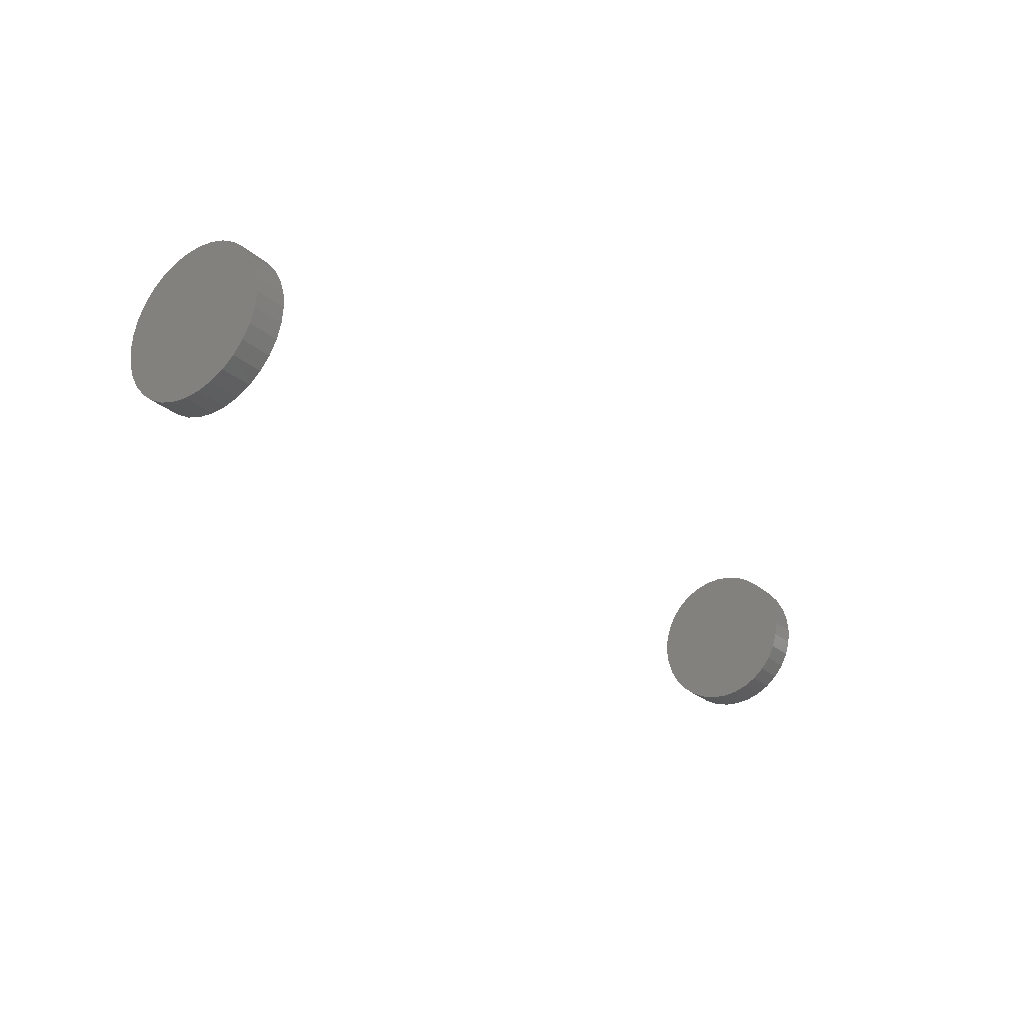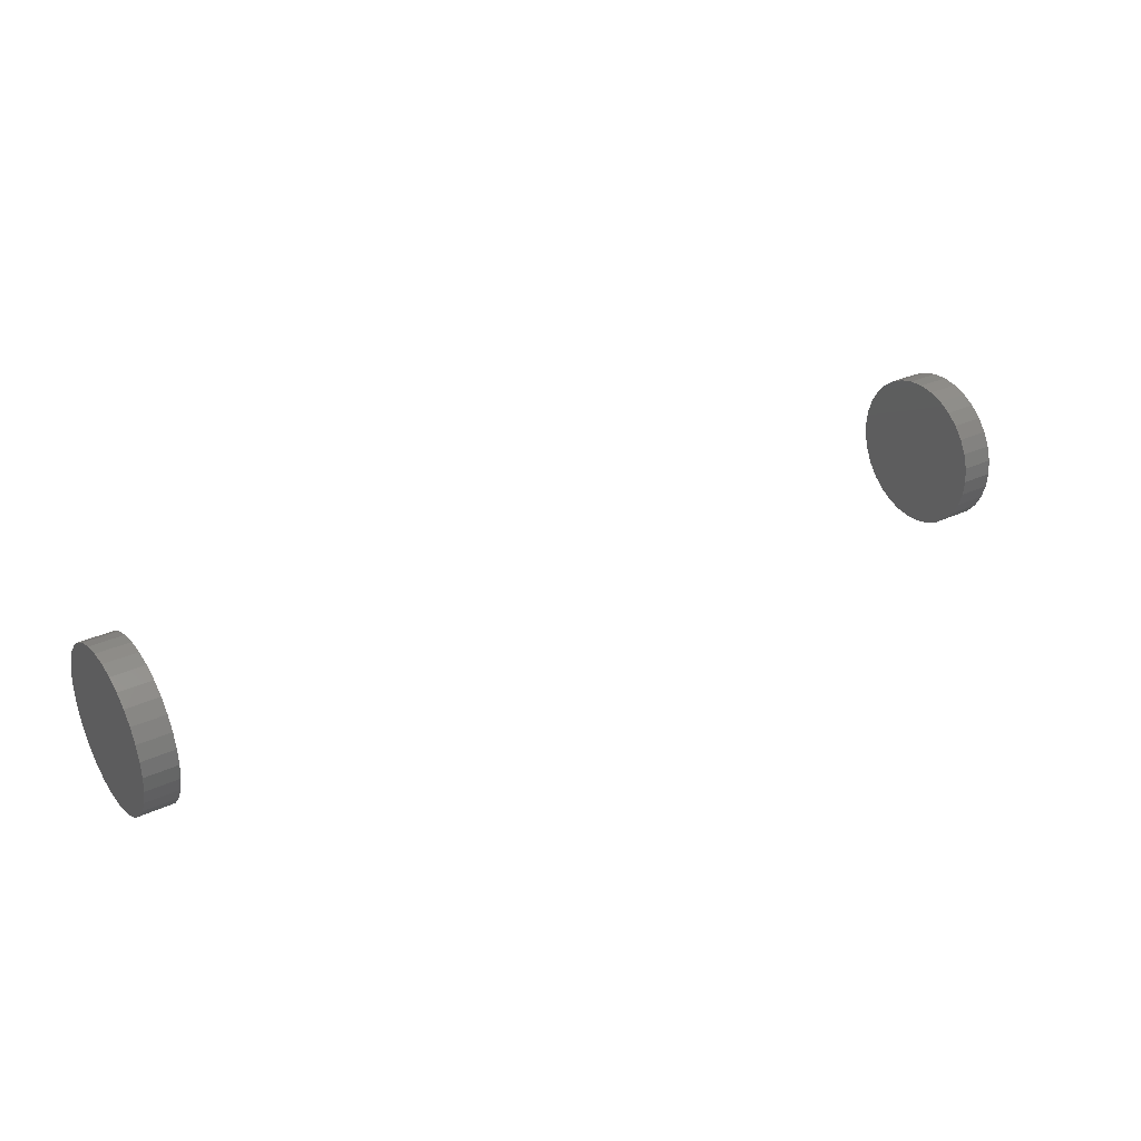
<metadata>
{"format":"stl","ext":"stl","renderer":"f3d","projection":"perspective","resolution":1024,"background":"white","views":[{"elev":-26.4,"azim":-53.4,"up":"+Y"},{"elev":31.9,"azim":-33.1,"up":"+Y"}]}
</metadata>
<code>
# stl→obj: 128 verts, 248 faces
v 0.7188 -0.07812 9.185e-18
v 0.75 -0.07812 9.185e-18
v 0.7188 -0.07668 0.01463
v 0.75 -0.07668 0.01463
v 0.7188 -0.07242 0.0287
v 0.75 -0.07242 0.0287
v 0.7188 -0.06549 0.04167
v 0.75 -0.06549 0.04167
v 0.7188 -0.05616 0.05303
v 0.75 -0.05616 0.05303
v 0.7188 -0.04479 0.06236
v 0.75 -0.04479 0.06236
v 0.7188 -0.03183 0.06929
v 0.75 -0.03183 0.06929
v 0.7188 -0.01776 0.07356
v 0.75 -0.01776 0.07356
v 0.7188 -0.003125 0.075
v 0.75 -0.003125 0.075
v 0.7188 0.01151 0.07356
v 0.75 0.01151 0.07356
v 0.7188 0.02558 0.06929
v 0.75 0.02558 0.06929
v 0.7188 0.03854 0.06236
v 0.75 0.03854 0.06236
v 0.7188 0.04991 0.05303
v 0.75 0.04991 0.05303
v 0.7188 0.05924 0.04167
v 0.75 0.05924 0.04167
v 0.7188 0.06617 0.0287
v 0.75 0.06617 0.0287
v 0.7188 0.07043 0.01463
v 0.75 0.07043 0.01463
v 0.7188 0.07187 -2.755e-17
v 0.75 0.07187 -9.185e-18
v -0.1484 -0.07812 9.185e-18
v -0.1172 -0.07812 9.185e-18
v -0.1484 -0.07668 0.01463
v -0.1172 -0.07668 0.01463
v -0.1484 -0.07242 0.0287
v -0.1172 -0.07242 0.0287
v -0.1484 -0.06549 0.04167
v -0.1172 -0.06549 0.04167
v -0.1484 -0.05616 0.05303
v -0.1172 -0.05616 0.05303
v -0.1484 -0.04479 0.06236
v -0.1172 -0.04479 0.06236
v -0.1484 -0.03183 0.06929
v -0.1172 -0.03183 0.06929
v -0.1484 -0.01776 0.07356
v -0.1172 -0.01776 0.07356
v -0.1484 -0.003125 0.075
v -0.1172 -0.003125 0.075
v -0.1484 0.01151 0.07356
v -0.1172 0.01151 0.07356
v -0.1484 0.02558 0.06929
v -0.1172 0.02558 0.06929
v -0.1484 0.03854 0.06236
v -0.1172 0.03854 0.06236
v -0.1484 0.04991 0.05303
v -0.1172 0.04991 0.05303
v -0.1484 0.05924 0.04167
v -0.1172 0.05924 0.04167
v -0.1484 0.06617 0.0287
v -0.1172 0.06617 0.0287
v -0.1484 0.07043 0.01463
v -0.1172 0.07043 0.01463
v -0.1484 0.07187 -9.185e-18
v -0.1172 0.07187 -9.185e-18
v 0.7188 0.07043 -0.01463
v 0.75 0.07043 -0.01463
v 0.7188 0.06617 -0.0287
v 0.75 0.06617 -0.0287
v 0.7188 0.05924 -0.04167
v 0.75 0.05924 -0.04167
v 0.7188 0.04991 -0.05303
v 0.75 0.04991 -0.05303
v 0.7188 0.03854 -0.06236
v 0.75 0.03854 -0.06236
v 0.7188 0.02558 -0.06929
v 0.75 0.02558 -0.06929
v 0.7188 0.01151 -0.07356
v 0.75 0.01151 -0.07356
v 0.7188 -0.003125 -0.075
v 0.75 -0.003125 -0.075
v 0.7188 -0.01776 -0.07356
v 0.75 -0.01776 -0.07356
v 0.7188 -0.03183 -0.06929
v 0.75 -0.03183 -0.06929
v 0.7188 -0.04479 -0.06236
v 0.75 -0.04479 -0.06236
v 0.7188 -0.05616 -0.05303
v 0.75 -0.05616 -0.05303
v 0.7188 -0.06549 -0.04167
v 0.75 -0.06549 -0.04167
v 0.7188 -0.07242 -0.0287
v 0.75 -0.07242 -0.0287
v 0.7188 -0.07668 -0.01463
v 0.75 -0.07668 -0.01463
v -0.1484 0.07043 -0.01463
v -0.1172 0.07043 -0.01463
v -0.1484 0.06617 -0.0287
v -0.1172 0.06617 -0.0287
v -0.1484 0.05924 -0.04167
v -0.1172 0.05924 -0.04167
v -0.1484 0.04991 -0.05303
v -0.1172 0.04991 -0.05303
v -0.1484 0.03854 -0.06236
v -0.1172 0.03854 -0.06236
v -0.1484 0.02558 -0.06929
v -0.1172 0.02558 -0.06929
v -0.1484 0.01151 -0.07356
v -0.1172 0.01151 -0.07356
v -0.1484 -0.003125 -0.075
v -0.1172 -0.003125 -0.075
v -0.1484 -0.01776 -0.07356
v -0.1172 -0.01776 -0.07356
v -0.1484 -0.03183 -0.06929
v -0.1172 -0.03183 -0.06929
v -0.1484 -0.04479 -0.06236
v -0.1172 -0.04479 -0.06236
v -0.1484 -0.05616 -0.05303
v -0.1172 -0.05616 -0.05303
v -0.1484 -0.06549 -0.04167
v -0.1172 -0.06549 -0.04167
v -0.1484 -0.07242 -0.0287
v -0.1172 -0.07242 -0.0287
v -0.1484 -0.07668 -0.01463
v -0.1172 -0.07668 -0.01463
f 1 2 3
f 3 2 4
f 3 4 5
f 5 4 6
f 5 6 7
f 7 6 8
f 7 8 9
f 9 8 10
f 9 10 11
f 11 10 12
f 11 12 13
f 13 12 14
f 13 14 15
f 15 14 16
f 15 16 17
f 17 16 18
f 17 18 19
f 19 18 20
f 19 20 21
f 21 20 22
f 21 22 23
f 23 22 24
f 23 24 25
f 25 24 26
f 25 26 27
f 27 26 28
f 27 28 29
f 29 28 30
f 29 30 31
f 31 30 32
f 31 32 33
f 33 32 34
f 35 36 37
f 37 36 38
f 37 38 39
f 39 38 40
f 39 40 41
f 41 40 42
f 41 42 43
f 43 42 44
f 43 44 45
f 45 44 46
f 45 46 47
f 47 46 48
f 47 48 49
f 49 48 50
f 49 50 51
f 51 50 52
f 51 52 53
f 53 52 54
f 53 54 55
f 55 54 56
f 55 56 57
f 57 56 58
f 57 58 59
f 59 58 60
f 59 60 61
f 61 60 62
f 61 62 63
f 63 62 64
f 63 64 65
f 65 64 66
f 65 66 67
f 67 66 68
f 33 34 69
f 69 34 70
f 69 70 71
f 71 70 72
f 71 72 73
f 73 72 74
f 73 74 75
f 75 74 76
f 75 76 77
f 77 76 78
f 77 78 79
f 79 78 80
f 79 80 81
f 81 80 82
f 81 82 83
f 83 82 84
f 83 84 85
f 85 84 86
f 85 86 87
f 87 86 88
f 87 88 89
f 89 88 90
f 89 90 91
f 91 90 92
f 91 92 93
f 93 92 94
f 93 94 95
f 95 94 96
f 95 96 97
f 97 96 98
f 97 98 1
f 1 98 2
f 67 68 99
f 99 68 100
f 99 100 101
f 101 100 102
f 101 102 103
f 103 102 104
f 103 104 105
f 105 104 106
f 105 106 107
f 107 106 108
f 107 108 109
f 109 108 110
f 109 110 111
f 111 110 112
f 111 112 113
f 113 112 114
f 113 114 115
f 115 114 116
f 115 116 117
f 117 116 118
f 117 118 119
f 119 118 120
f 119 120 121
f 121 120 122
f 121 122 123
f 123 122 124
f 123 124 125
f 125 124 126
f 125 126 127
f 127 126 128
f 127 128 35
f 35 128 36
f 50 54 52
f 54 50 48
f 54 48 56
f 56 48 46
f 56 46 58
f 58 46 44
f 58 44 60
f 106 120 108
f 108 120 118
f 108 118 110
f 110 118 116
f 110 116 112
f 112 116 114
f 60 44 62
f 62 44 42
f 62 42 64
f 64 42 40
f 64 40 66
f 66 40 38
f 66 38 68
f 68 38 36
f 68 36 100
f 100 36 128
f 100 128 102
f 102 128 126
f 102 126 104
f 104 126 124
f 104 124 106
f 106 124 122
f 106 122 120
f 17 19 15
f 13 15 19
f 21 13 19
f 11 13 21
f 23 11 21
f 9 11 23
f 25 9 23
f 77 89 75
f 87 89 77
f 79 87 77
f 85 87 79
f 81 85 79
f 83 85 81
f 89 91 75
f 75 91 93
f 75 93 73
f 73 93 95
f 73 95 71
f 71 95 97
f 71 97 69
f 69 97 1
f 69 1 33
f 33 1 3
f 33 3 31
f 31 3 5
f 31 5 29
f 29 5 7
f 29 7 27
f 27 7 9
f 27 9 25
f 16 20 18
f 20 16 14
f 20 14 22
f 22 14 12
f 22 12 24
f 24 12 10
f 24 10 26
f 76 90 78
f 78 90 88
f 78 88 80
f 80 88 86
f 80 86 82
f 82 86 84
f 26 10 28
f 28 10 8
f 28 8 30
f 30 8 6
f 30 6 32
f 32 6 4
f 32 4 34
f 34 4 2
f 34 2 70
f 70 2 98
f 70 98 72
f 72 98 96
f 72 96 74
f 74 96 94
f 74 94 76
f 76 94 92
f 76 92 90
f 51 53 49
f 47 49 53
f 55 47 53
f 45 47 55
f 57 45 55
f 43 45 57
f 59 43 57
f 107 119 105
f 117 119 107
f 109 117 107
f 115 117 109
f 111 115 109
f 113 115 111
f 119 121 105
f 105 121 123
f 105 123 103
f 103 123 125
f 103 125 101
f 101 125 127
f 101 127 99
f 99 127 35
f 99 35 67
f 67 35 37
f 67 37 65
f 65 37 39
f 65 39 63
f 63 39 41
f 63 41 61
f 61 41 43
f 61 43 59

</code>
